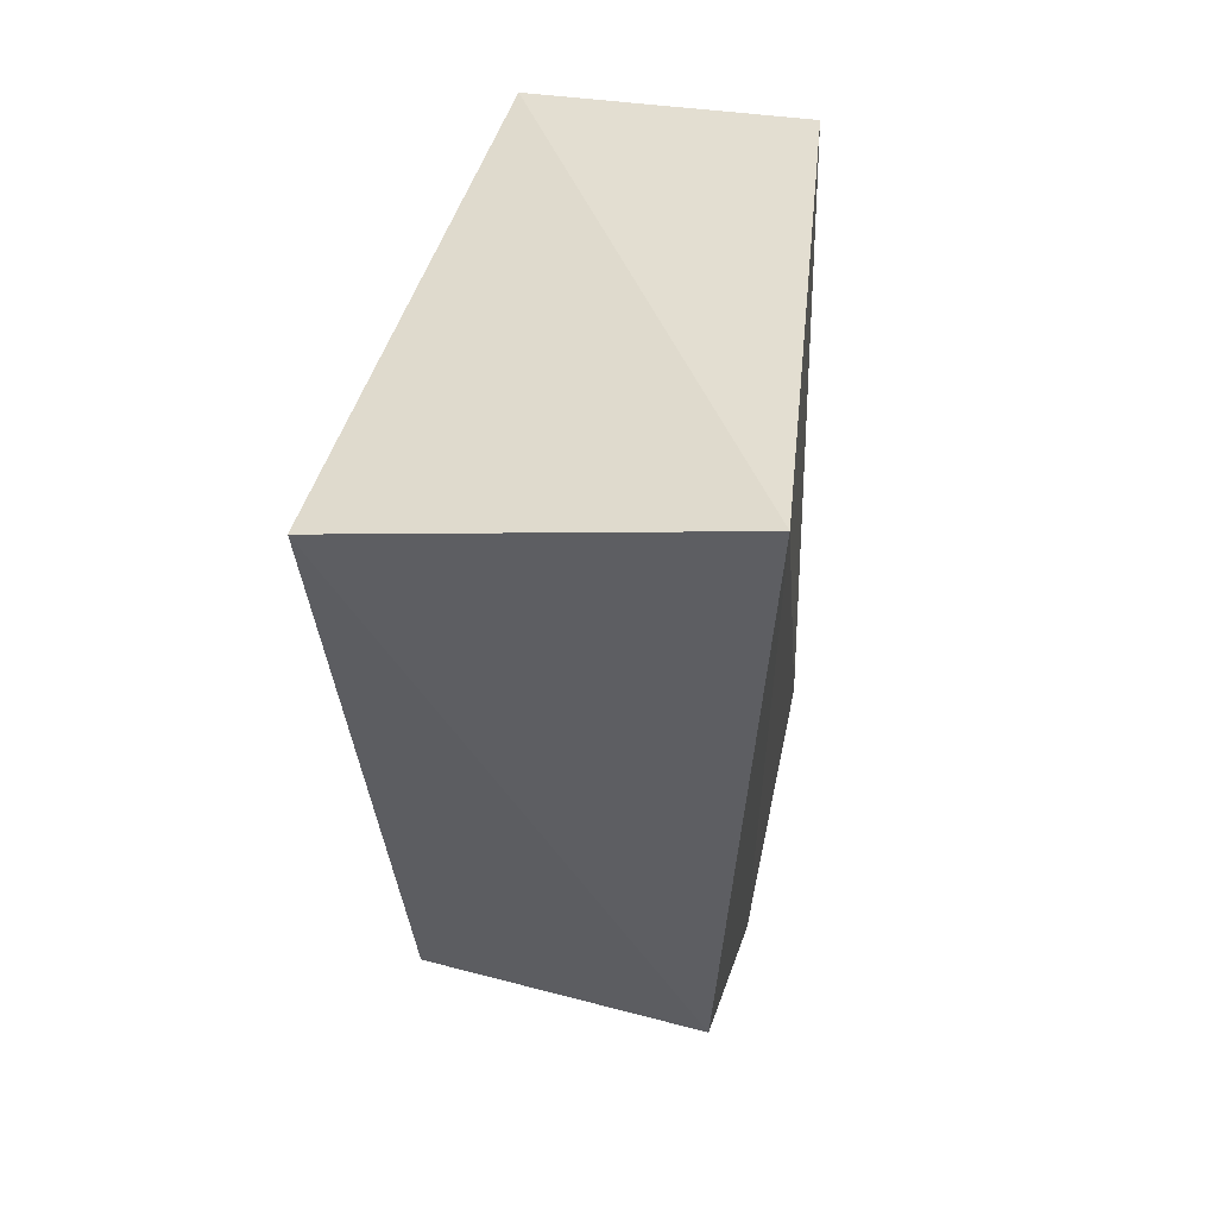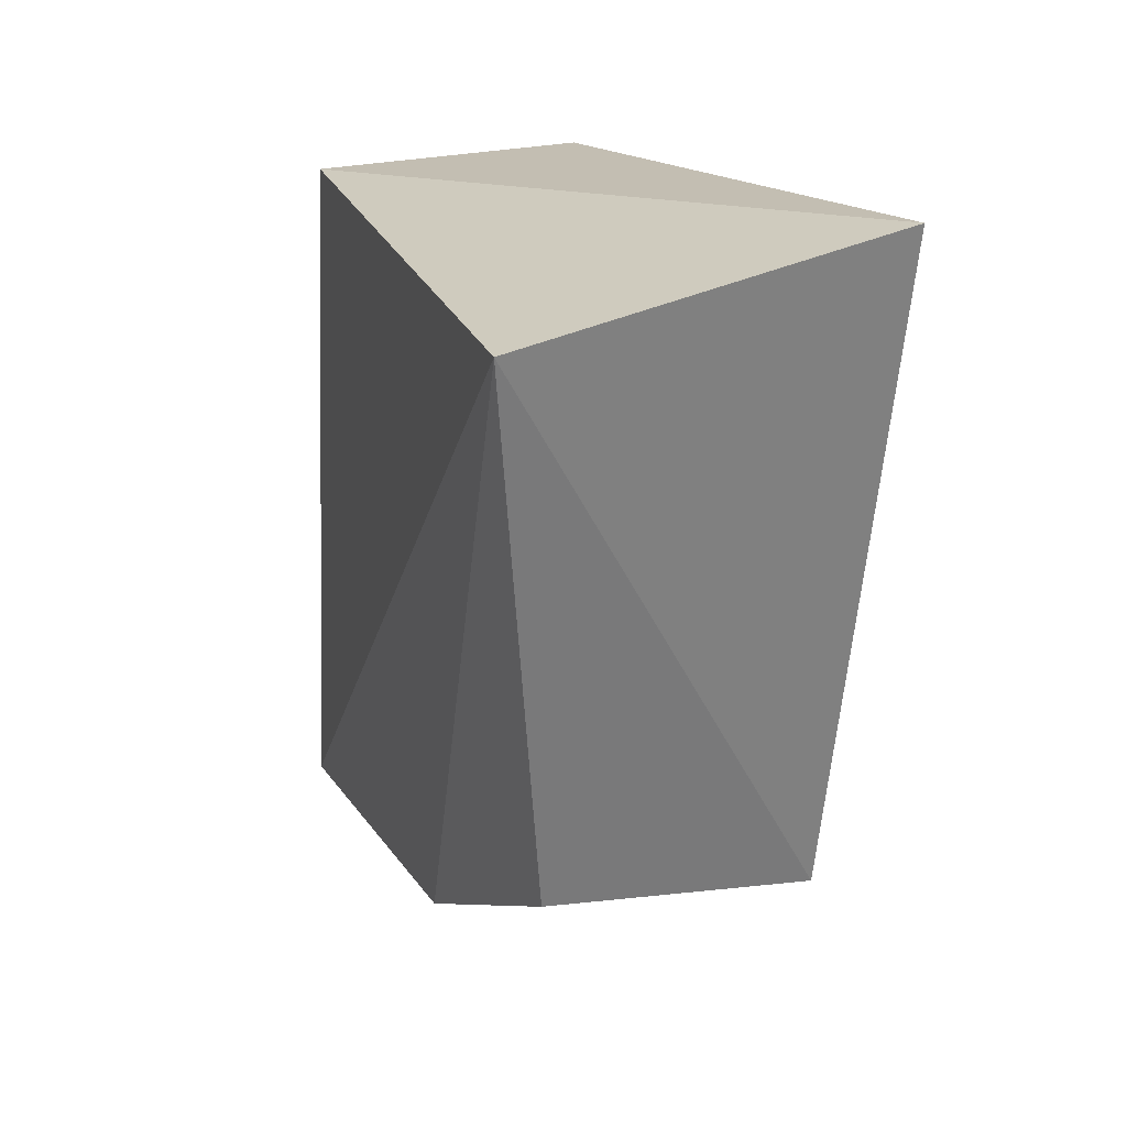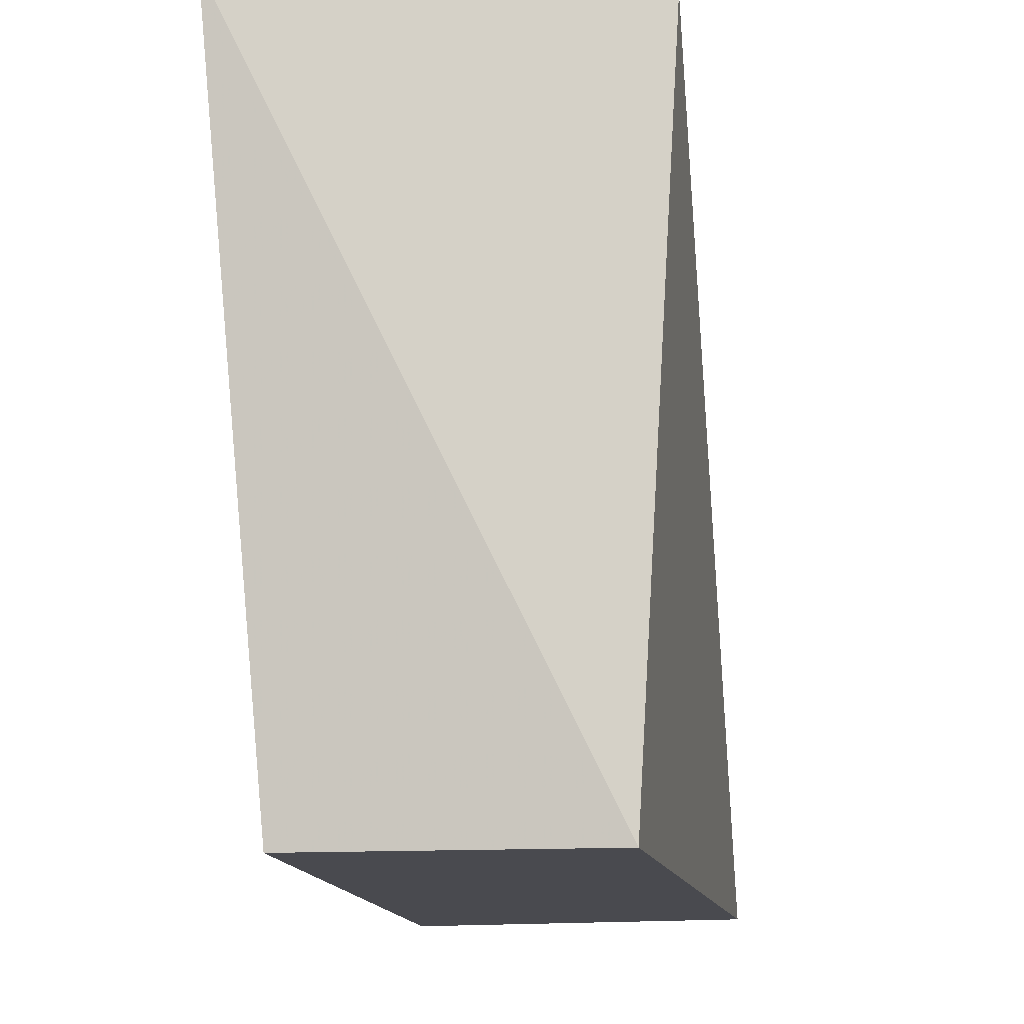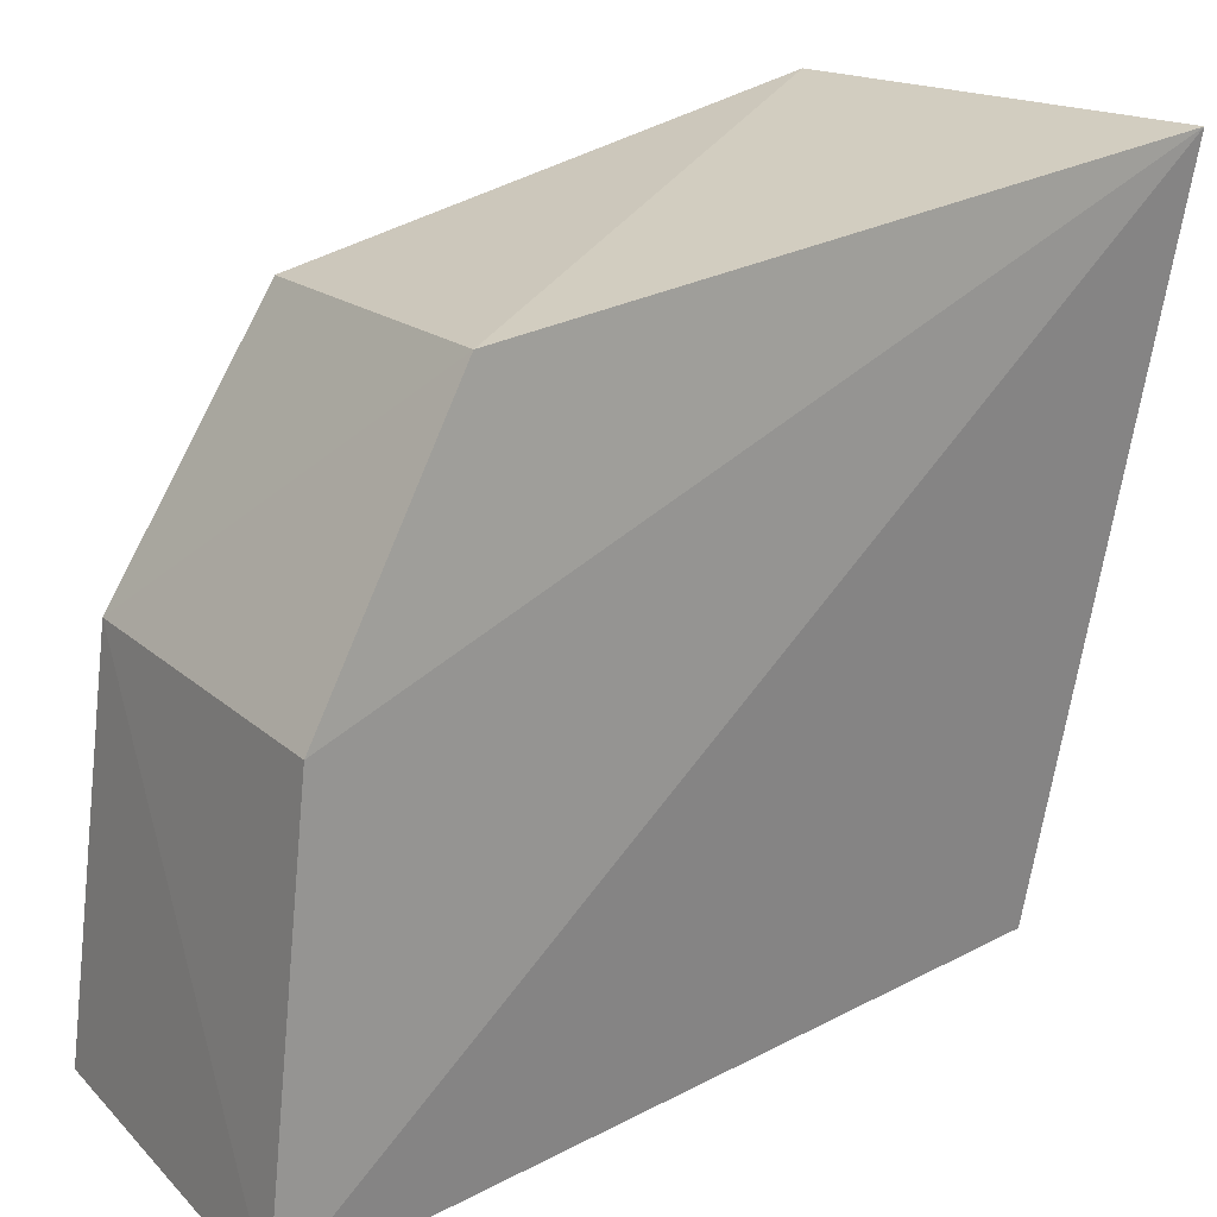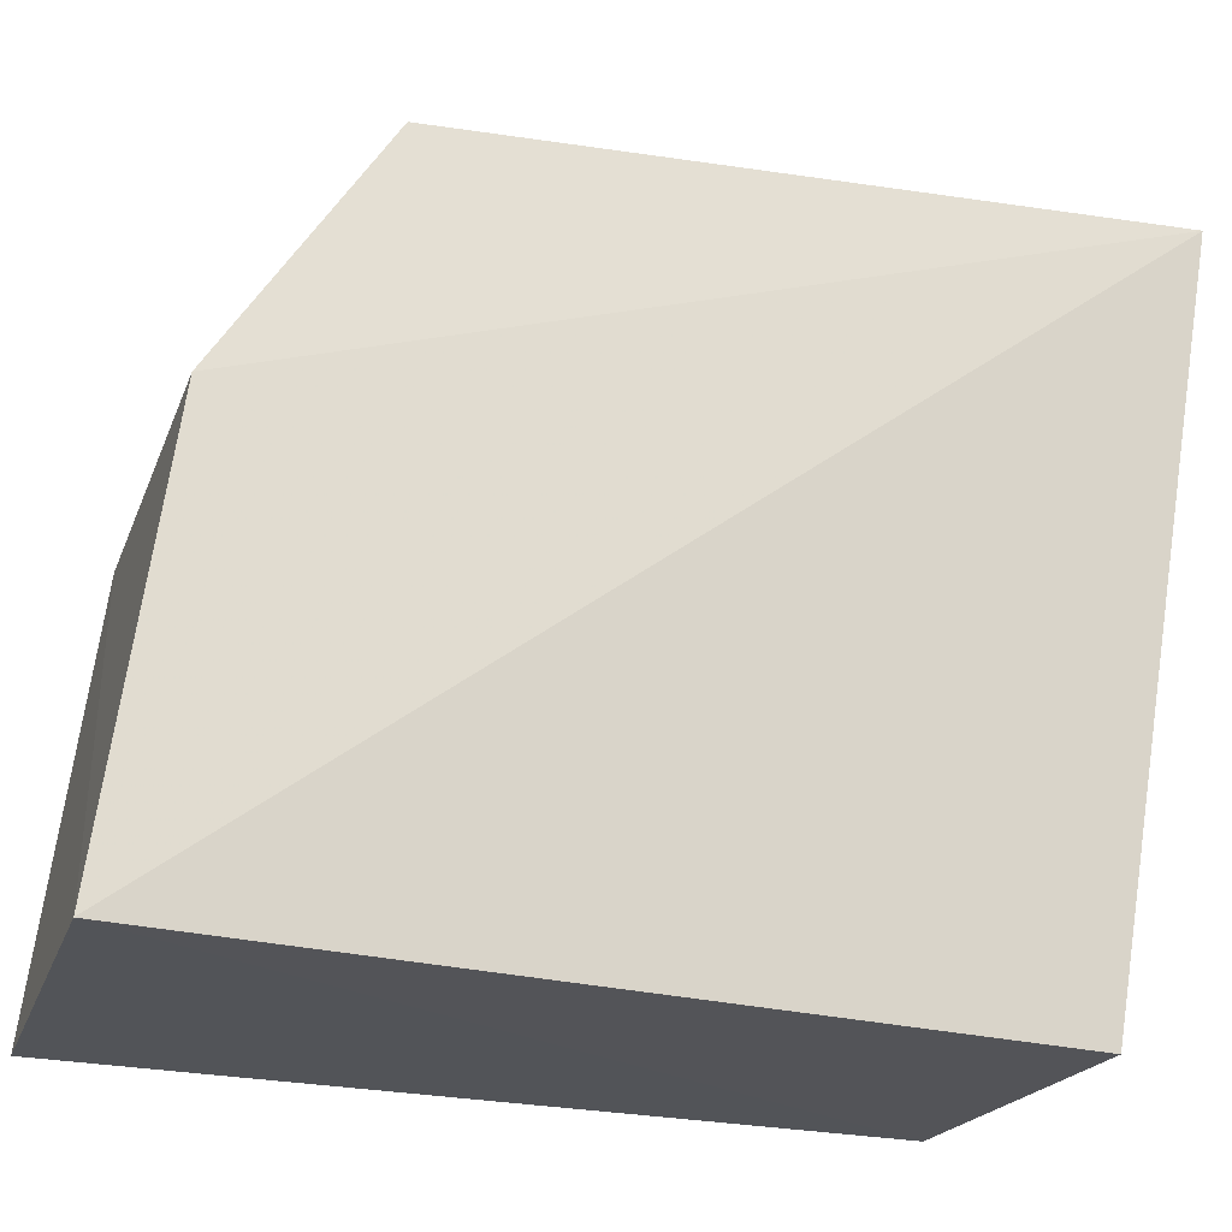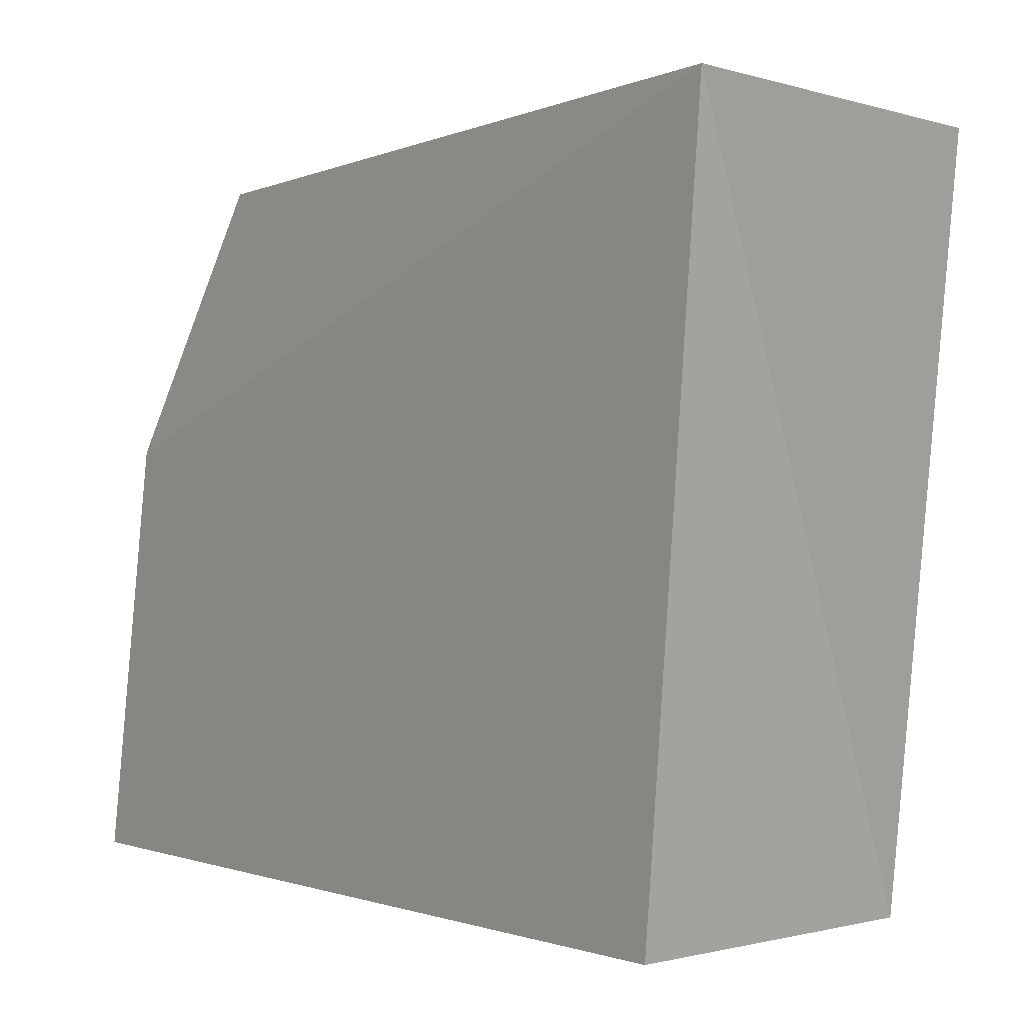
<metadata>
{"format":"obj","ext":"obj","renderer":"f3d","projection":"perspective","resolution":1024,"background":"white","views":[{"elev":44.3,"azim":9.5,"up":"+Y"},{"elev":26.1,"azim":-21.1,"up":"+Y"},{"elev":-13.4,"azim":-171.8,"up":"+Z"},{"elev":23.8,"azim":50.5,"up":"+Z"},{"elev":-23.6,"azim":65.9,"up":"+Z"},{"elev":2.2,"azim":140.0,"up":"+Z"}]}
</metadata>
<code>
v 0.01973 -0.1083 0.09042
v 0.02125 -0.1197 0.006894
v 0.02691 0.0649 0.1522
v -0.05196 0.04985 0.1495
v -0.04996 -0.1108 0.007093
v 0.01748 -0.07615 0.1423
v -0.04609 -0.1014 0.08741
v 0.01778 0.04282 0.007576
v -0.03976 -0.07096 0.1382
v -0.04282 0.04282 0.007576
f 1 2 3
f 6 1 3
f 6 3 4
f 7 5 2
f 7 2 1
f 7 1 6
f 7 4 5
f 8 3 2
f 9 7 6
f 9 6 4
f 9 4 7
f 10 8 2
f 10 2 5
f 10 5 4
f 10 4 3
f 10 3 8

</code>
